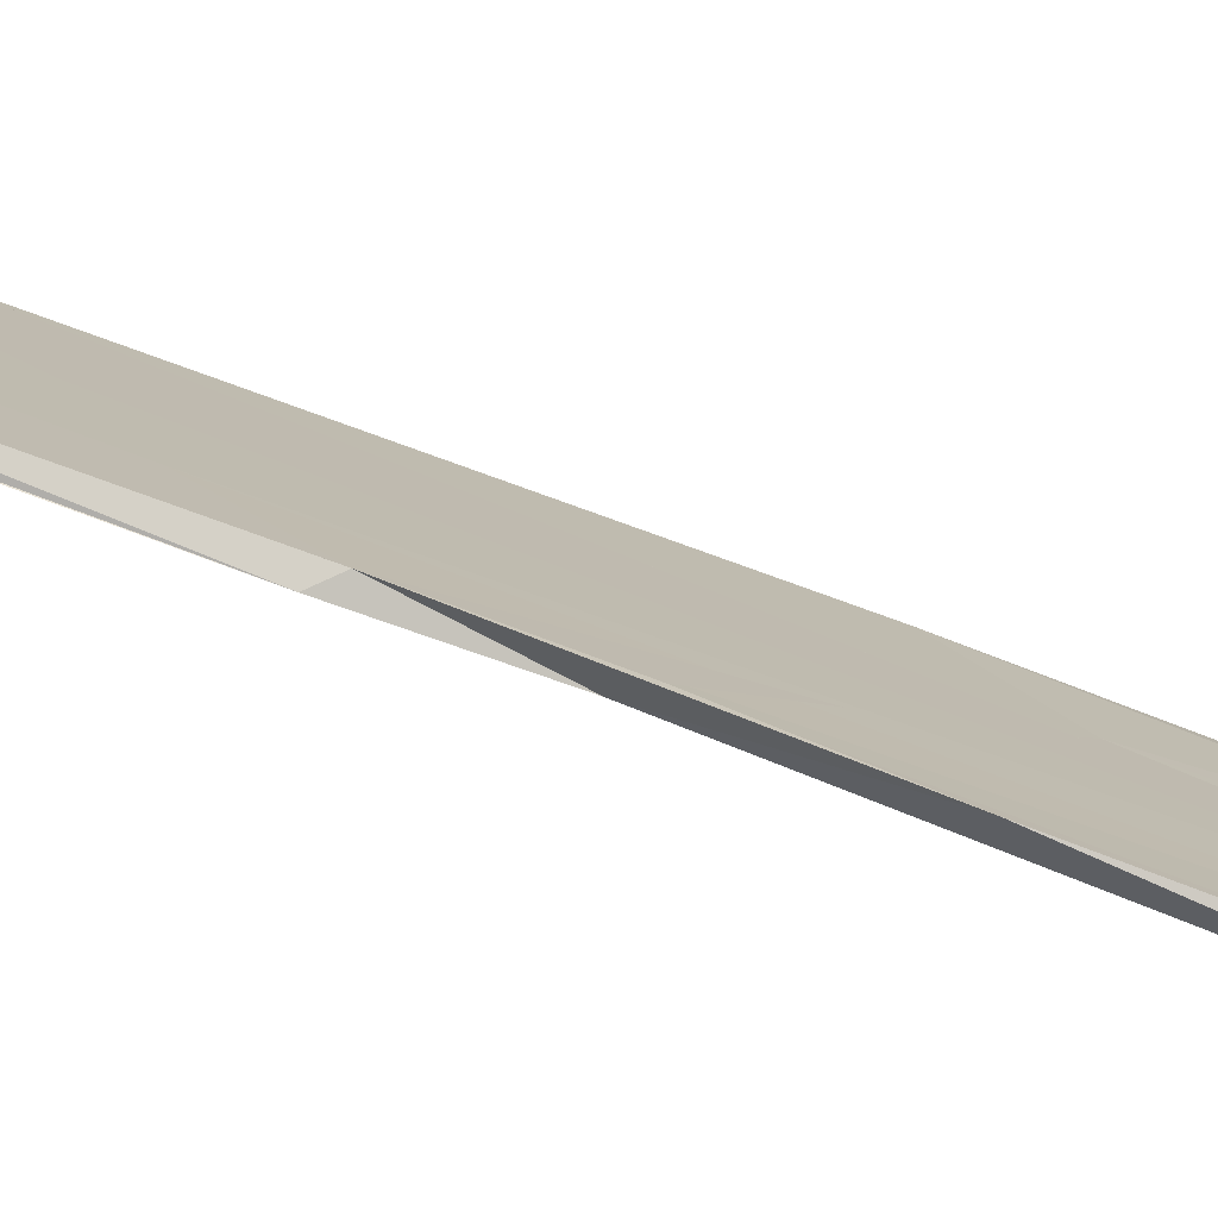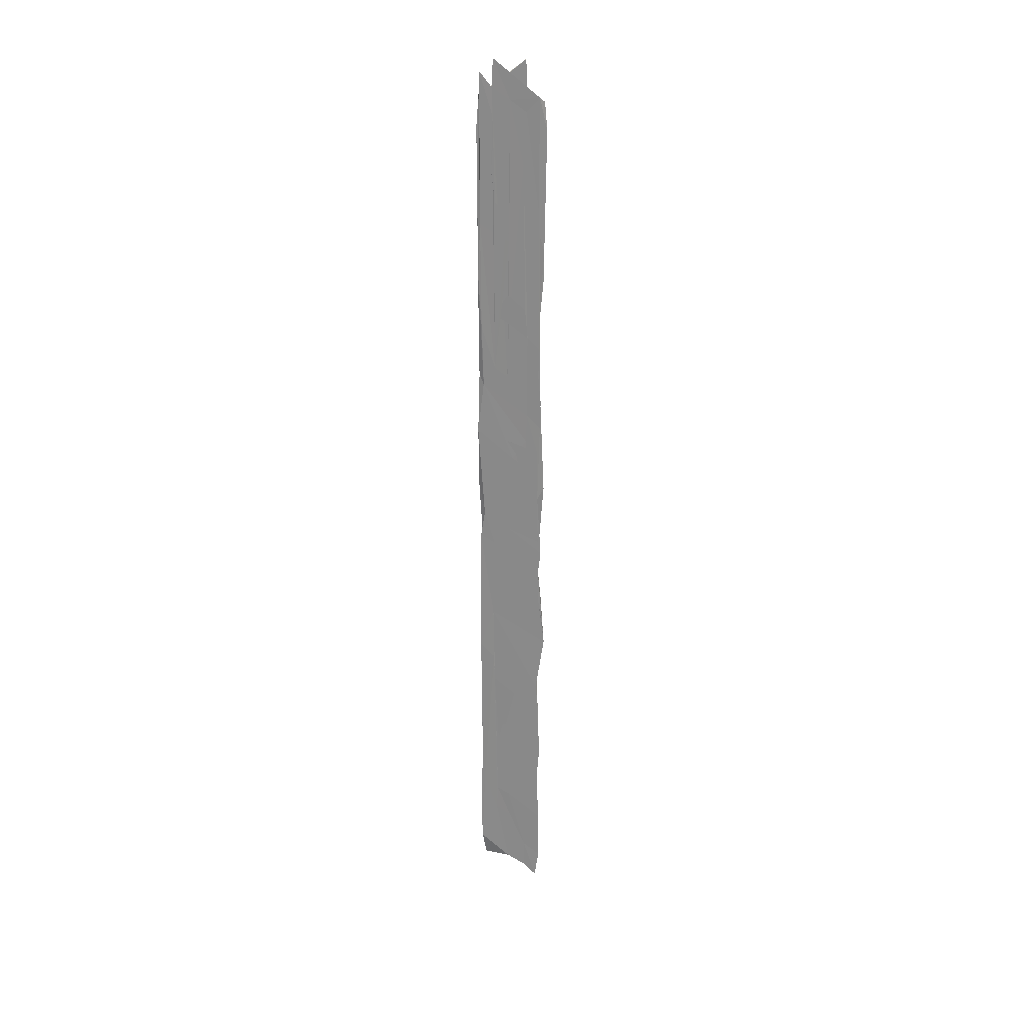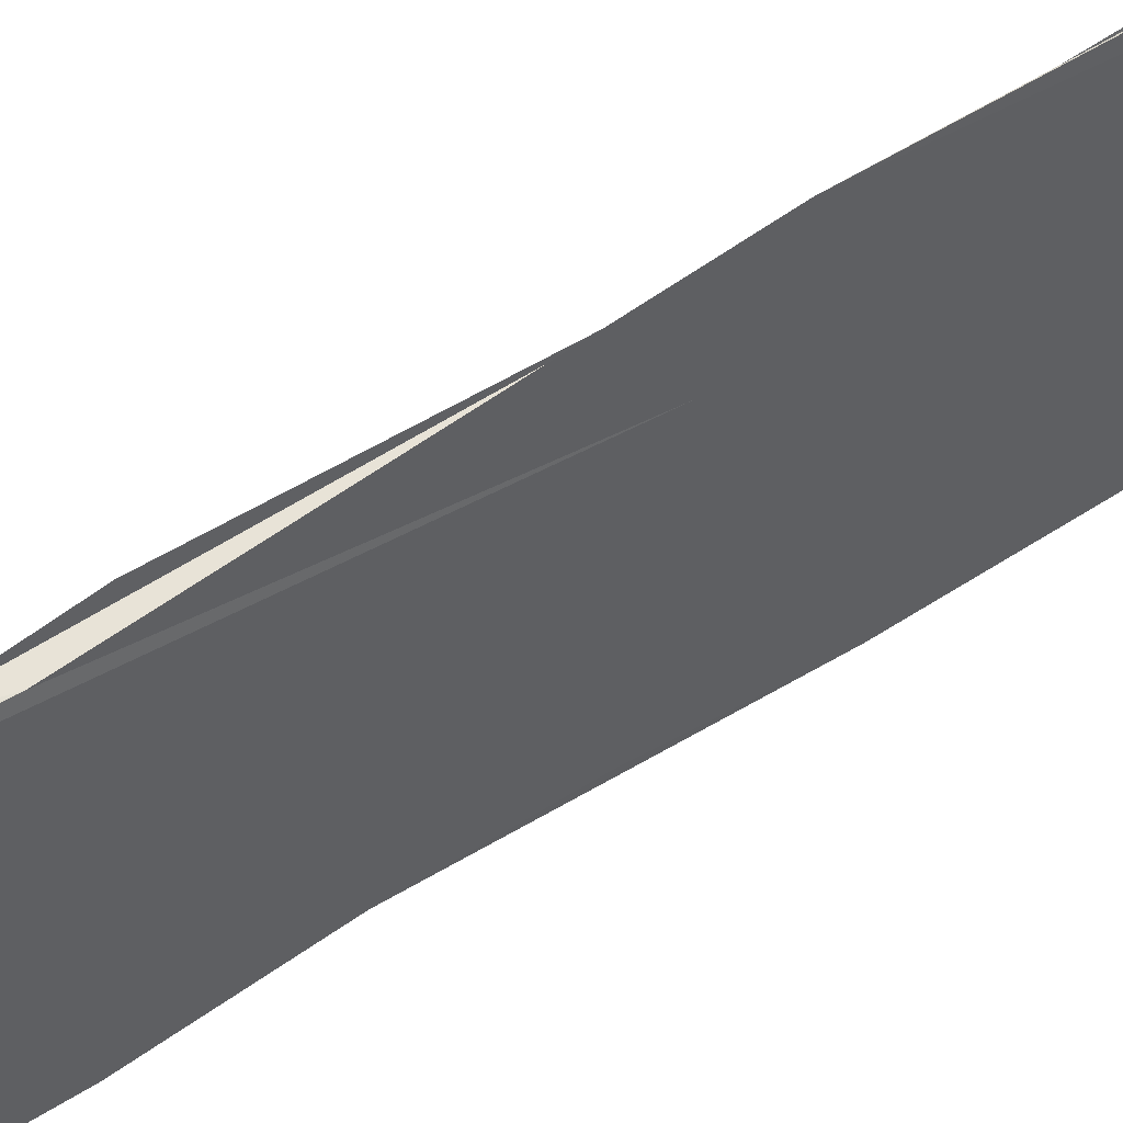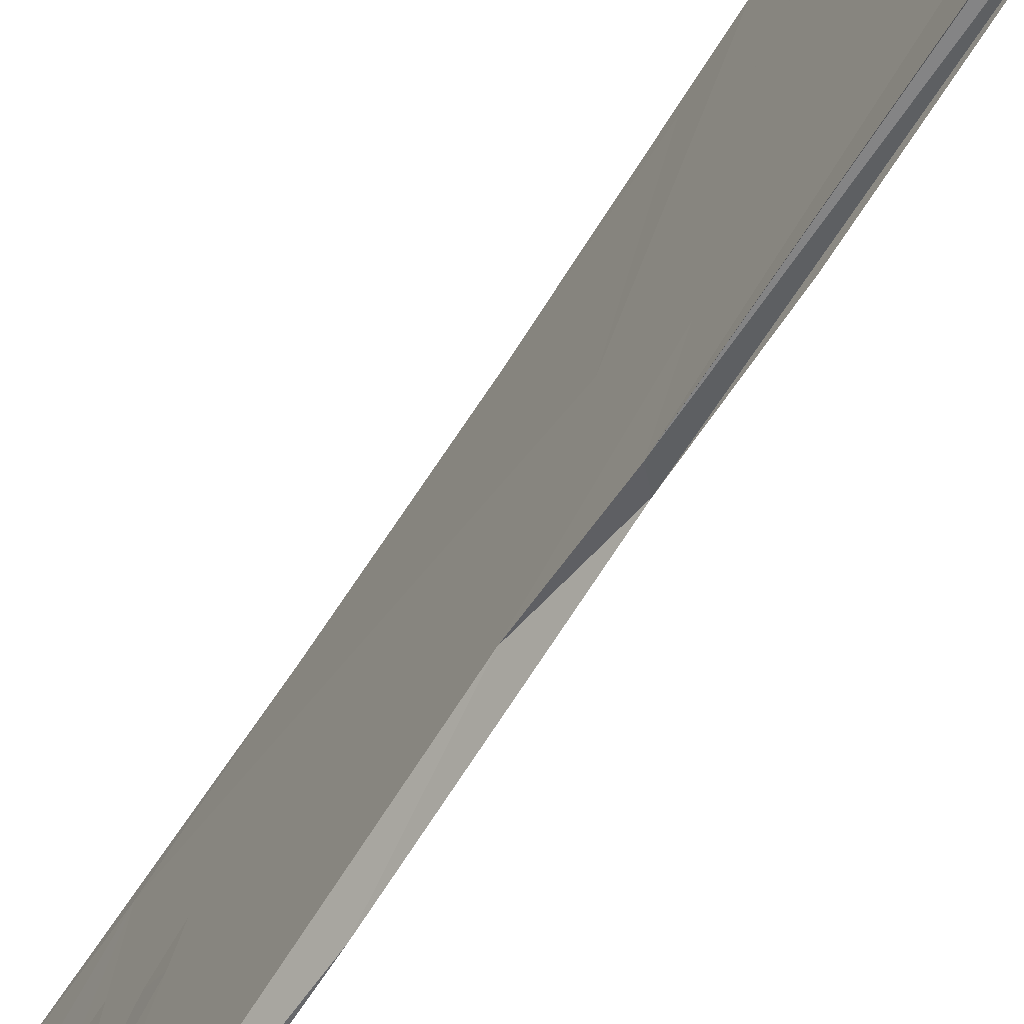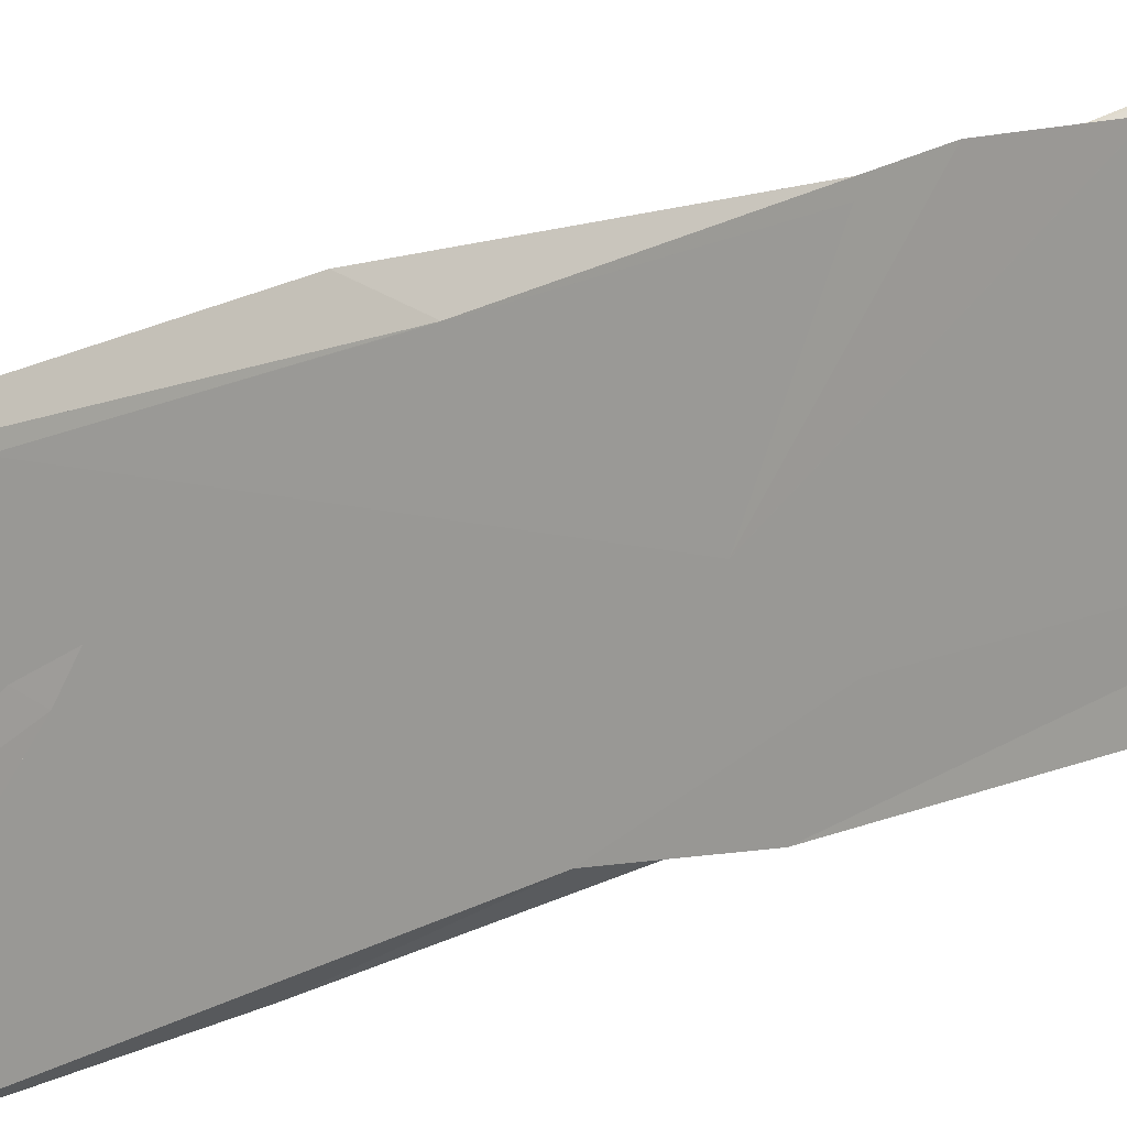
<metadata>
{"format":"obj","ext":"obj","renderer":"f3d","projection":"perspective","resolution":1024,"background":"white","views":[{"elev":-78.4,"azim":-110.7,"up":"+Y"},{"elev":26.6,"azim":91.4,"up":"+Z"},{"elev":50.5,"azim":-126.6,"up":"+Y"},{"elev":-61.4,"azim":148.4,"up":"+Y"},{"elev":17.9,"azim":47.1,"up":"+Y"}]}
</metadata>
<code>
o algae_cube_Cube
v -0.004134 0.06159 -1.082
v 0.004304 0.06408 -1.189
v 0.004733 0.06374 1.073
v -0.00361 -0.0806 1.075
v 0.004807 -0.08589 -1.051
v -0.003381 0.08 0.05447
v -0.004359 -0.07959 -0.06988
v 0.003414 -0.01311 -1.123
v 0.003343 0.06908 -0.6132
v -0.004162 -0.08538 -0.6387
v -0.00472 0.06505 -0.5048
v 0.004605 0.004277 -0.57
v -0.003536 0.07658 0.6311
v 0.003275 -0.08457 0.6326
v -0.004197 -0.08493 0.505
v 0.004505 -0.01189 0.5865
v -0.003767 0.06181 -0.803
v 0.004192 0.07744 -0.3389
v -0.003325 -0.08323 -0.3293
v 0.004155 0.06921 0.2303
v 0.004132 -0.07313 0.3491
v -0.004623 -0.07095 0.2222
v -0.003633 -0.004111 0.2849
v -0.004364 0.06725 0.3473
v -0.003748 0.07673 0.912
v 0.004004 0.06234 0.8034
v 0.00332 -0.0463 1.164
v 0.004627 -0.04867 -0.5211
v -0.004698 -0.04773 0.5309
v 0.003649 -0.05117 0.3256
v -0.003409 -0.0455 0.2568
v 0.004293 -0.0518 0.8982
v 0.003339 0.03195 -1.154
v -0.004451 0.03119 1.16
v -0.003391 0.03313 0.02261
v -0.004284 0.03633 -1.101
v -0.003514 0.03647 -0.5404
v 0.004679 0.03062 0.547
v -0.004579 0.02905 0.3147
v 0.003397 0.03612 0.2633
v -0.003656 0.032 0.8766
v 0.004496 -0.08792 0.2238
v -0.004185 -0.08712 0.07077
v -0.003415 -0.009377 0.1375
v 0.00461 -7e-05 0.144
v -0.004597 0.06267 0.2021
v 0.003705 0.03362 0.1189
v 0.004055 0.06691 -0.1913
v 0.003485 -0.08304 -0.0785
v -0.004592 0.001233 -0.1354
v -0.004611 -0.04772 -0.1809
v 0.003681 -0.04769 -0.1013
v -0.003983 -0.0784 -0.4831
v 0.003761 0.07402 -0.7646
v -0.004393 -0.08251 -0.7818
v -0.004646 0.007115 -0.7009
v -0.003431 0.03241 -0.6854
v -0.003661 -0.07131 -1.036
v 0.003633 -0.008677 -0.976
v 0.003589 -0.04443 -0.9508
v 0.003227 -0.07912 0.7668
v -0.004551 -0.08012 0.642
v 0.00459 -0.009549 0.7231
v 0.003364 -0.03409 0.7376
v -0.00344 0.02652 0.7328
v -0.003342 0.06252 0.4743
v 0.004612 0.06424 0.3726
v 0.004463 -0.07697 0.5016
v -0.003477 -0.08385 0.3738
v -0.004033 -0.04619 0.3945
v -0.004376 0.02952 0.4579
v -0.004412 0.0755 1.061
v 0.003843 -0.04817 1.03
v -0.00455 0.02777 1.018
v -0.003522 -0.006691 0.9249
v -0.004317 -0.0341 0.9003
v 0.004336 -0.04609 0.9703
v 0.003558 0.02564 0.9114
v -0.003767 0.08128 0.9929
v 0.00442 -0.07832 1.134
v -0.003595 -0.08631 1.002
v -0.004035 -0.004863 1.058
v 0.003357 -0.006586 1.067
v -0.003491 -0.03788 1.036
v 0.003374 -0.04977 1.097
v 0.003683 0.03275 1.038
v -0.004507 0.03335 1.093
v -0.004406 0.06366 0.8408
v 0.003546 0.06485 0.7381
v -0.004772 -0.08394 0.7043
v 0.004168 -0.01217 0.7938
v 0.004268 -0.04244 0.8204
v -0.003895 -0.04906 0.7456
v -0.003371 0.0323 0.8057
v -0.003283 0.07662 0.6966
v 0.004504 0.06672 0.4438
v 0.003994 -0.009492 0.5114
v 0.003331 -0.04689 0.5355
v 0.004112 0.03691 0.4734
v 0.004432 0.07057 0.2973
v 0.003559 -0.01338 0.3694
v 0.003808 -0.04435 0.394
v -0.004069 -0.05144 0.3179
v -0.004591 0.06827 0.2793
v 0.004329 0.06207 0.162
v -0.003928 -0.01263 0.2059
v 0.003448 0.03378 0.1925
v 0.00347 0.06384 0.02745
v -0.004611 -0.07963 -0.001868
v -0.003406 -0.008739 0.06598
v -0.004606 -0.0374 0.03732
v -0.003364 0.03496 0.09565
v 0.004235 0.07354 -0.1311
v 0.003861 -0.07266 -0.01188
v -0.004434 -0.08553 -0.1448
v 0.004616 -0.01002 -0.05897
v -0.004582 -0.04697 -0.1116
v 0.004383 0.06686 -0.2641
v -0.003397 0.06445 -0.161
v -0.004619 0.07507 -0.277
v 0.003352 0.084 -0.4037
v -0.004486 -0.01038 -0.3557
v 0.003435 -0.05187 -0.3107
v -0.003483 -0.03384 -0.3701
v 0.004149 0.06313 -0.546
v 0.004719 -0.08564 -0.4123
v 0.004165 -0.05067 -0.4506
v 0.003386 0.02747 -0.5116
v -0.00449 -0.08064 -0.7118
v 0.003705 0.06868 -0.8305
v 0.003528 -0.08337 -0.7204
v -0.004392 -0.08784 -0.8575
v 0.003451 -0.037 -0.7529
v -0.004093 0.06224 -0.7278
v -0.003529 0.06267 -0.8721
v 0.004455 0.07193 -0.9814
v 0.004331 -0.07805 -0.849
v -0.003196 -0.07556 -0.9657
v 0.004247 -0.01186 -0.9056
v 0.003511 -0.04159 -0.8867
v 0.00392 0.0742 -1.117
v 0.004364 -0.08764 -0.9822
v -0.003667 -0.07587 -1.115
v 0.003575 0.03275 -1.081
v -0.004715 0.03275 -1.026
f 66 89 108
f 53 19 124
f 138 17 36
f 94 95 65
f 94 25 88
f 3 86 26
f 71 24 39
f 56 55 129
f 37 122 11
f 82 74 41
f 30 40 101
f 60 140 127
f 59 140 60
f 127 133 28
f 29 62 93
f 19 138 131
f 29 13 71
f 7 109 111
f 130 141 135
f 9 125 128
f 7 69 31
f 105 42 52
f 34 85 74
f 2 144 33
f 6 46 24
f 46 104 24
f 24 66 6
f 66 13 95
f 95 88 25
f 79 72 3
f 95 25 79
f 95 79 89
f 79 3 89
f 119 6 108
f 6 66 108
f 66 95 89
f 3 26 89
f 89 96 20
f 96 67 100
f 20 96 100
f 20 105 108
f 108 116 113
f 48 118 119
f 108 113 48
f 108 48 119
f 89 20 108
f 17 135 1
f 36 145 138
f 145 143 58
f 17 1 36
f 58 138 145
f 94 88 95
f 94 41 25
f 3 27 83
f 27 85 83
f 83 86 3
f 86 78 26
f 71 66 24
f 129 10 56
f 10 37 56
f 37 57 56
f 138 132 55
f 55 56 138
f 56 57 138
f 37 10 124
f 10 53 124
f 17 138 57
f 37 124 122
f 124 19 51
f 51 19 115
f 17 57 37
f 134 17 37
f 122 124 51
f 115 117 51
f 51 50 122
f 120 121 11
f 121 125 11
f 11 134 37
f 122 120 11
f 82 84 4
f 84 81 4
f 4 34 82
f 34 87 74
f 74 72 41
f 72 79 25
f 41 72 25
f 41 94 75
f 94 93 75
f 93 76 75
f 75 82 41
f 82 34 74
f 64 63 91
f 64 91 92
f 61 64 73
f 64 92 32
f 32 77 73
f 64 32 73
f 73 80 61
f 80 4 61
f 81 90 62
f 4 81 69
f 61 4 14
f 14 4 69
f 81 62 15
f 69 22 21
f 81 15 69
f 16 98 97
f 99 38 16
f 67 96 20
f 96 99 40
f 20 100 67
f 69 21 14
f 68 14 21
f 40 20 96
f 99 16 97
f 68 21 102
f 21 30 102
f 40 99 101
f 99 97 101
f 101 102 30
f 123 52 49
f 49 126 123
f 126 127 123
f 127 28 133
f 28 12 133
f 133 131 127
f 137 142 5
f 125 121 123
f 9 128 125
f 130 54 125
f 54 9 125
f 139 136 125
f 136 130 125
f 140 139 123
f 125 123 139
f 123 127 140
f 127 131 137
f 137 5 60
f 5 8 60
f 8 59 60
f 137 60 127
f 5 143 8
f 143 145 36
f 36 1 33
f 1 2 33
f 143 36 8
f 144 141 136
f 144 136 139
f 33 144 59
f 144 139 59
f 36 33 8
f 59 8 33
f 59 139 140
f 127 126 131
f 131 133 127
f 133 12 28
f 81 84 93
f 84 82 75
f 93 84 76
f 75 76 84
f 93 94 65
f 90 81 62
f 29 15 62
f 81 93 62
f 93 65 29
f 65 95 13
f 29 65 13
f 49 114 7
f 7 115 19
f 19 53 138
f 53 10 138
f 10 129 55
f 55 132 138
f 138 58 143
f 143 5 142
f 142 137 131
f 131 126 49
f 49 7 19
f 10 55 138
f 138 143 142
f 131 49 19
f 138 142 131
f 6 35 112
f 112 110 23
f 110 44 23
f 44 106 23
f 23 31 70
f 31 103 70
f 70 69 15
f 46 6 112
f 24 104 46
f 39 24 46
f 46 112 39
f 112 23 39
f 70 15 29
f 23 70 29
f 39 23 71
f 71 23 29
f 13 66 71
f 17 134 11
f 11 125 9
f 9 54 130
f 130 136 141
f 141 2 1
f 135 17 9
f 17 11 9
f 141 1 135
f 9 130 135
f 35 6 119
f 119 118 121
f 118 18 121
f 121 120 119
f 120 122 50
f 50 51 117
f 117 115 7
f 7 111 109
f 109 43 7
f 43 42 69
f 7 43 69
f 42 45 21
f 45 47 107
f 107 105 40
f 105 20 40
f 45 107 21
f 69 42 21
f 50 117 23
f 117 7 31
f 23 117 31
f 110 112 35
f 35 119 120
f 120 50 23
f 40 30 21
f 21 22 69
f 69 70 103
f 106 44 110
f 110 35 120
f 107 40 21
f 110 120 23
f 23 106 110
f 103 31 69
f 116 108 105
f 105 107 47
f 47 45 42
f 42 43 114
f 43 109 7
f 114 43 7
f 114 49 52
f 52 123 105
f 123 121 48
f 121 18 48
f 18 118 48
f 48 113 116
f 114 52 42
f 123 48 105
f 105 47 42
f 48 116 105
f 64 61 102
f 61 14 68
f 102 61 68
f 77 32 92
f 4 80 85
f 80 73 85
f 73 77 102
f 77 92 102
f 92 91 102
f 87 34 74
f 34 4 85
f 63 64 102
f 102 101 85
f 73 102 85
f 102 91 63
f 97 98 16
f 97 16 38
f 101 97 83
f 97 38 78
f 97 78 83
f 38 99 78
f 78 86 83
f 96 89 26
f 26 78 99
f 83 85 101
f 99 96 26
f 3 72 74
f 27 3 74
f 85 27 74
f 2 141 144

</code>
